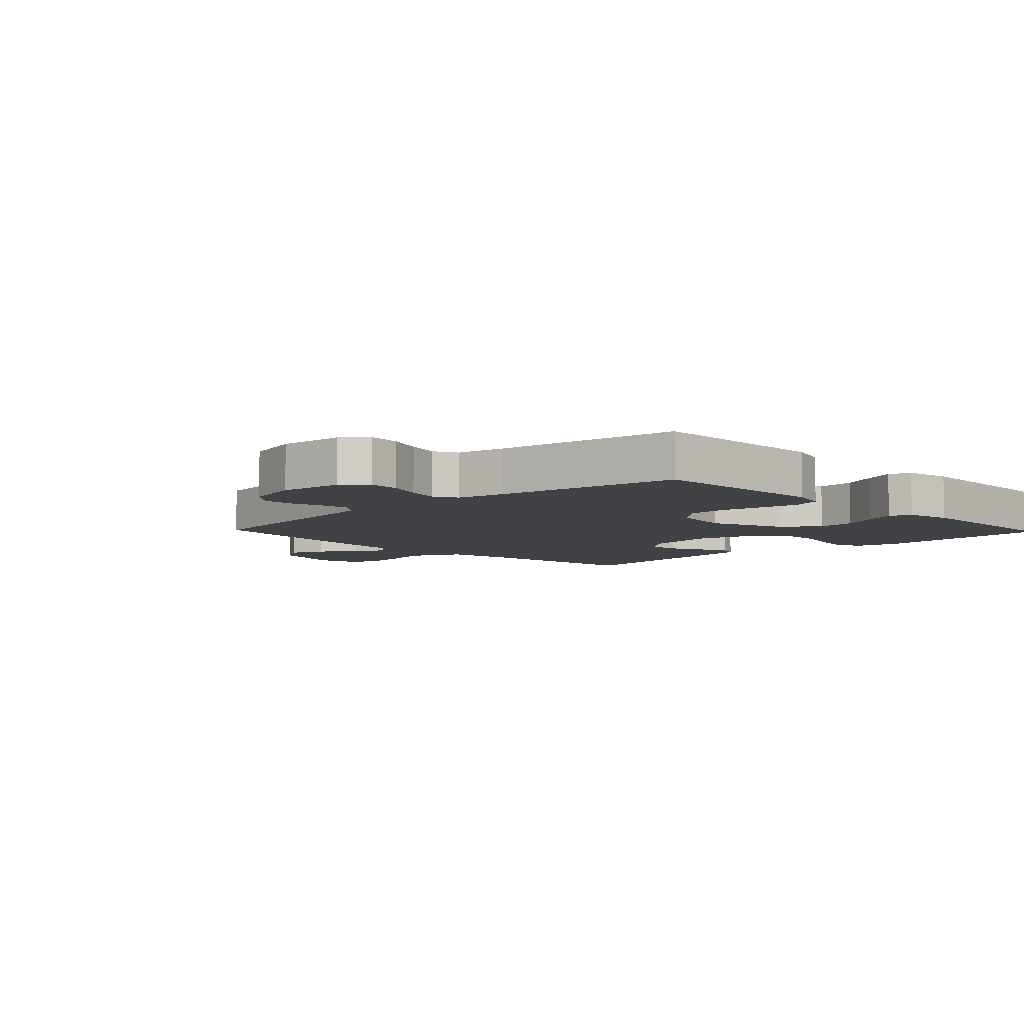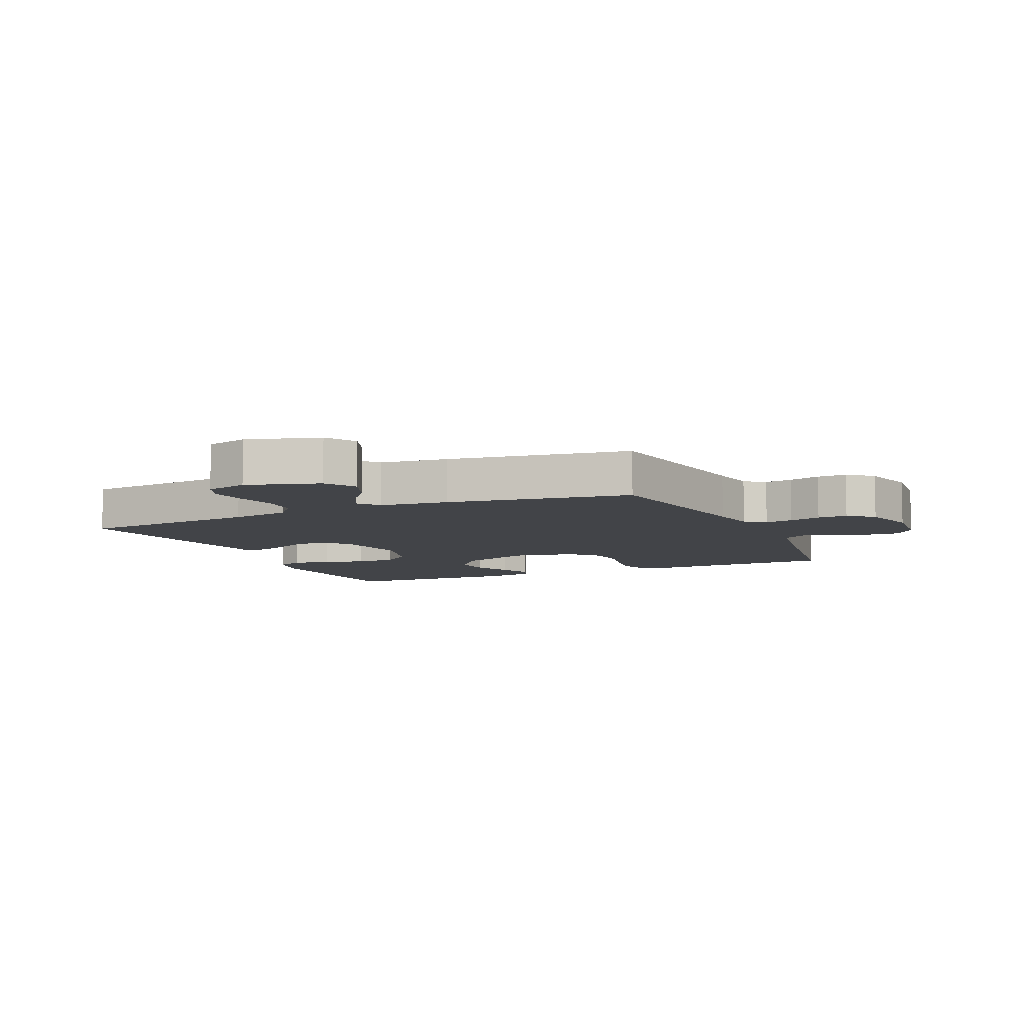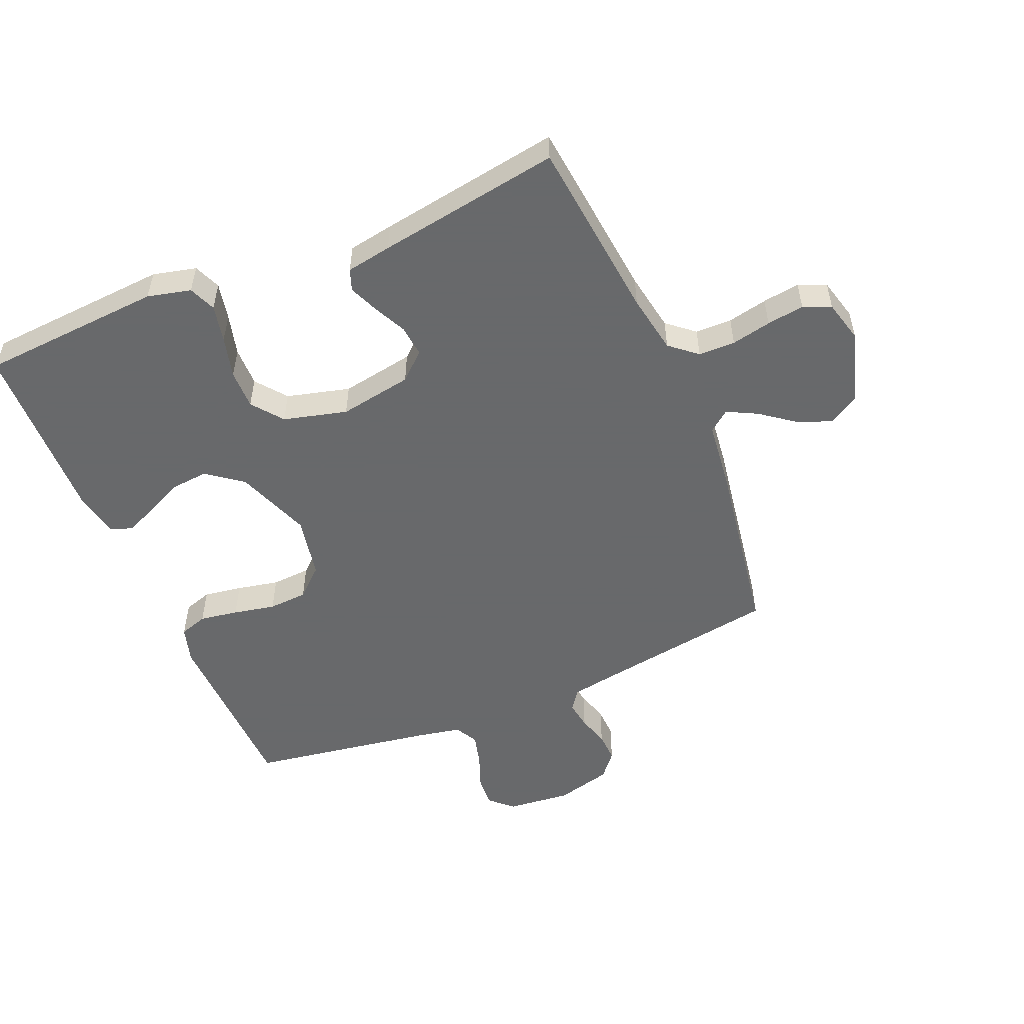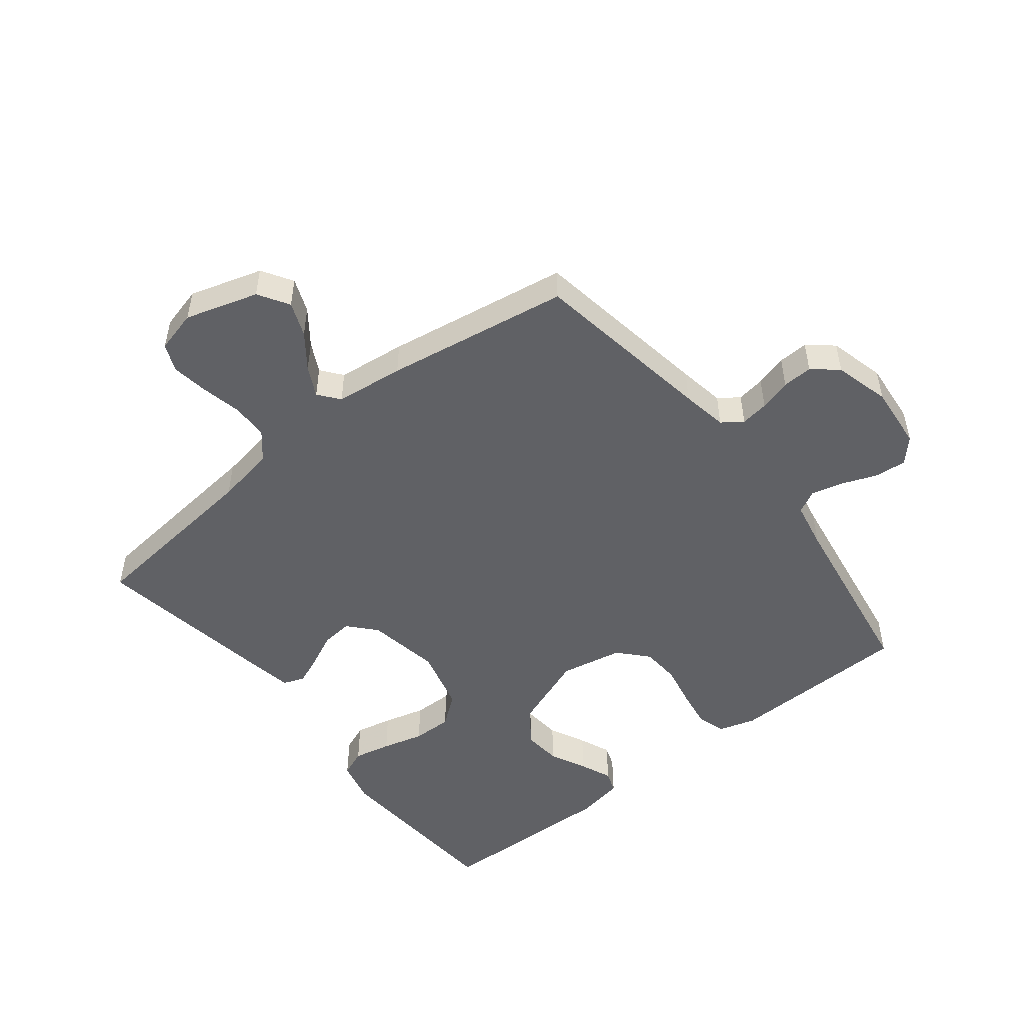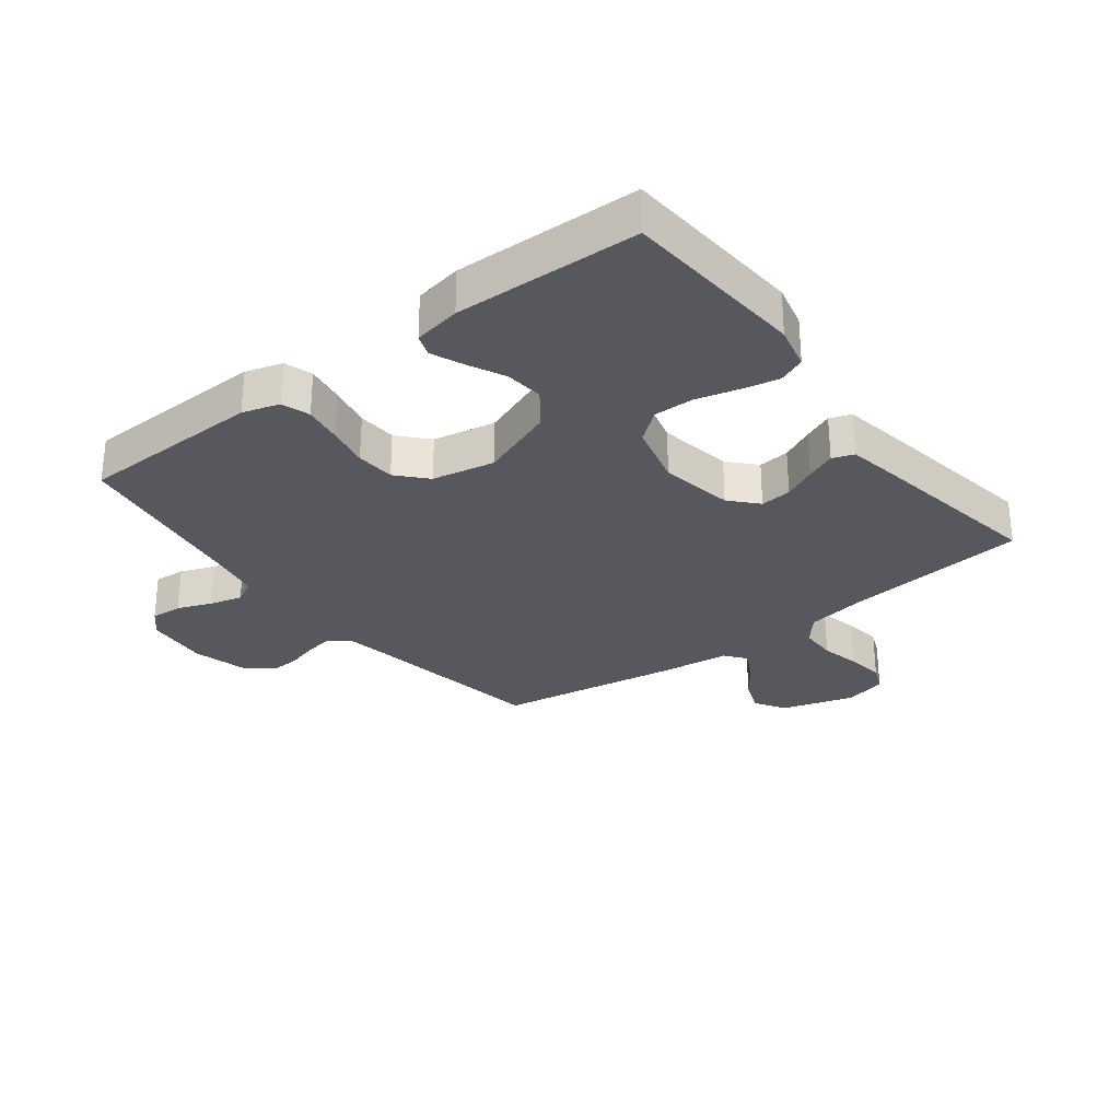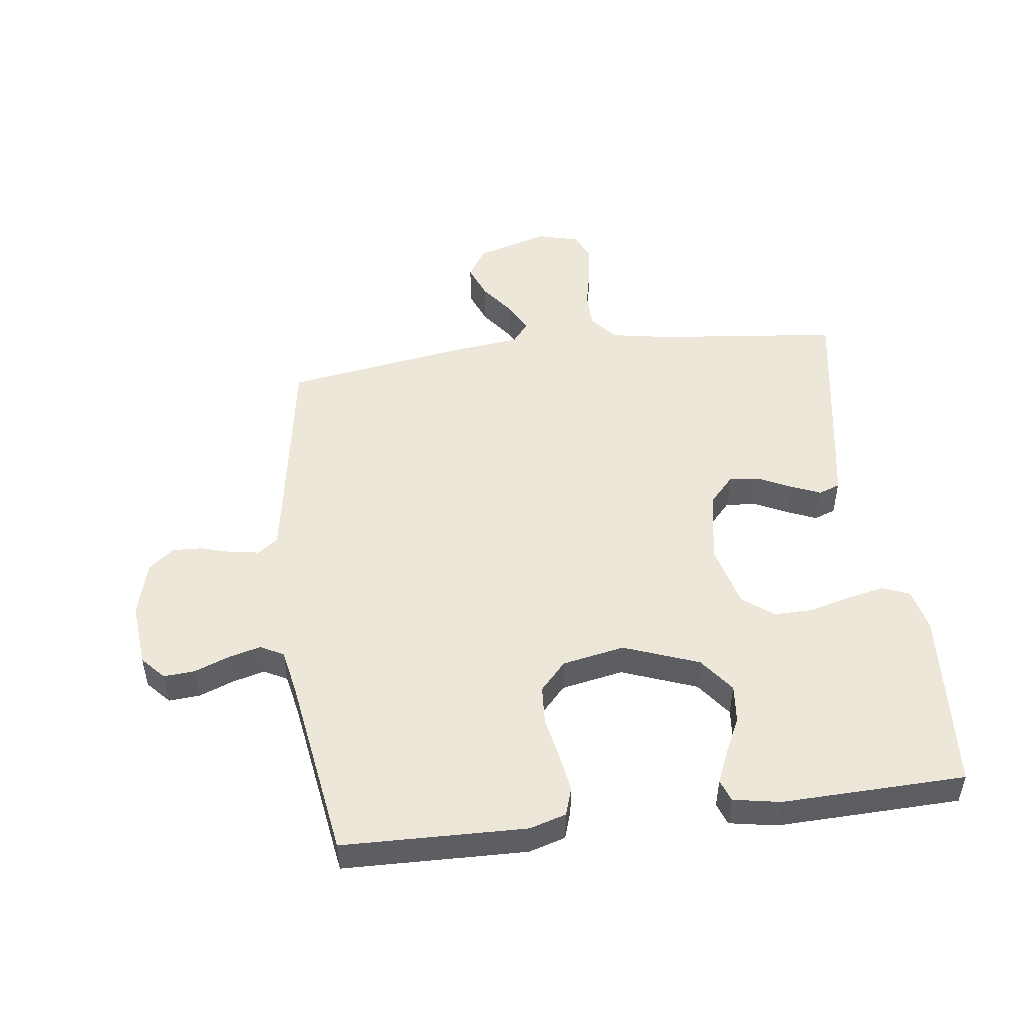
<metadata>
{"format":"obj","ext":"obj","renderer":"f3d","projection":"perspective","resolution":1024,"background":"white","views":[{"elev":-6.5,"azim":-136.2,"up":"+Y"},{"elev":-7.8,"azim":114.3,"up":"+Y"},{"elev":-52.6,"azim":22.8,"up":"+Y"},{"elev":-50.3,"azim":128.3,"up":"+Y"},{"elev":-28.9,"azim":-52.5,"up":"+Y"},{"elev":49.8,"azim":-97.2,"up":"+Y"}]}
</metadata>
<code>
v -0.5 0.07 0.5
v -0.2 0.07 0.521
v -0.129 0.07 0.504
v -0.111 0.07 0.46
v -0.124 0.07 0.399
v -0.142 0.07 0.331
v -0.143 0.07 0.266
v -0.104 0.07 0.216
v 0 0.07 0.189
v 0.12 0.07 0.21
v 0.164 0.07 0.25
v 0.159 0.07 0.301
v 0.133 0.07 0.355
v 0.113 0.07 0.403
v 0.126 0.07 0.438
v 0.2 0.07 0.451
v 0.5 0.07 0.5
v 0.532 0.07 0.2
v 0.549 0.07 0.103
v 0.593 0.07 0.066
v 0.653 0.07 0.065
v 0.718 0.07 0.079
v 0.779 0.07 0.088
v 0.824 0.07 0.069
v 0.842 0.07 0
v 0.806 0.07 -0.119
v 0.756 0.07 -0.15
v 0.7 0.07 -0.128
v 0.644 0.07 -0.086
v 0.595 0.07 -0.061
v 0.561 0.07 -0.088
v 0.548 0.07 -0.2
v 0.5 0.07 -0.5
v 0.2 0.07 -0.548
v 0.125 0.07 -0.561
v 0.101 0.07 -0.594
v 0.108 0.07 -0.64
v 0.123 0.07 -0.692
v 0.125 0.07 -0.741
v 0.091 0.07 -0.782
v 0 0.07 -0.806
v -0.105 0.07 -0.796
v -0.143 0.07 -0.761
v -0.139 0.07 -0.71
v -0.117 0.07 -0.653
v -0.103 0.07 -0.6
v -0.123 0.07 -0.562
v -0.2 0.07 -0.547
v -0.5 0.07 -0.5
v -0.507 0.07 -0.2
v -0.489 0.07 -0.14
v -0.443 0.07 -0.125
v -0.38 0.07 -0.135
v -0.311 0.07 -0.149
v -0.247 0.07 -0.145
v -0.2 0.07 -0.102
v -0.18 0.07 0
v -0.226 0.07 0.123
v -0.284 0.07 0.167
v -0.347 0.07 0.161
v -0.407 0.07 0.132
v -0.459 0.07 0.11
v -0.495 0.07 0.123
v -0.509 0.07 0.2
v -0.5 0 0.5
v -0.2 0 0.521
v -0.129 0 0.504
v -0.111 0 0.46
v -0.124 0 0.399
v -0.142 0 0.331
v -0.143 0 0.266
v -0.104 0 0.216
v 0 0 0.189
v 0.12 0 0.21
v 0.164 0 0.25
v 0.159 0 0.301
v 0.133 0 0.355
v 0.113 0 0.403
v 0.126 0 0.438
v 0.2 0 0.451
v 0.5 0 0.5
v 0.532 0 0.2
v 0.549 0 0.103
v 0.593 0 0.066
v 0.653 0 0.065
v 0.718 0 0.079
v 0.779 0 0.088
v 0.824 0 0.069
v 0.842 0 0
v 0.806 0 -0.119
v 0.756 0 -0.15
v 0.7 0 -0.128
v 0.644 0 -0.086
v 0.595 0 -0.061
v 0.561 0 -0.088
v 0.548 0 -0.2
v 0.5 0 -0.5
v 0.2 0 -0.548
v 0.125 0 -0.561
v 0.101 0 -0.594
v 0.108 0 -0.64
v 0.123 0 -0.692
v 0.125 0 -0.741
v 0.091 0 -0.782
v 0 0 -0.806
v -0.105 0 -0.796
v -0.143 0 -0.761
v -0.139 0 -0.71
v -0.117 0 -0.653
v -0.103 0 -0.6
v -0.123 0 -0.562
v -0.2 0 -0.547
v -0.5 0 -0.5
v -0.507 0 -0.2
v -0.489 0 -0.14
v -0.443 0 -0.125
v -0.38 0 -0.135
v -0.311 0 -0.149
v -0.247 0 -0.145
v -0.2 0 -0.102
v -0.18 0 0
v -0.226 0 0.123
v -0.284 0 0.167
v -0.347 0 0.161
v -0.407 0 0.132
v -0.459 0 0.11
v -0.495 0 0.123
v -0.509 0 0.2
f 60 61 62 63
f 60 63 64 1
f 51 52 53 54
f 49 50 51 54
f 48 49 54 55
f 47 48 55 56
f 42 43 44 45
f 42 45 46
f 41 42 46
f 40 41 46
f 37 38 39 40
f 36 37 40 46
f 35 36 46 47
f 31 32 33 34
f 31 34 35 47
f 26 27 28 29
f 26 29 30
f 25 26 30
f 24 25 30
f 21 22 23 24
f 21 24 30
f 20 21 30 31
f 15 16 17 18
f 15 18 19
f 12 13 14 15
f 12 15 19 20
f 3 4 5 6
f 1 2 3 6
f 59 60 1 6
f 58 59 6 7
f 57 58 7 8
f 56 57 8 9
f 47 56 9 10
f 31 47 10 11
f 11 12 20 31
f 127 126 125 124
f 65 128 127 124
f 118 117 116 115
f 118 115 114 113
f 119 118 113 112
f 120 119 112 111
f 109 108 107 106
f 110 109 106
f 110 106 105
f 110 105 104
f 104 103 102 101
f 110 104 101 100
f 111 110 100 99
f 98 97 96 95
f 111 99 98 95
f 93 92 91 90
f 94 93 90
f 94 90 89
f 94 89 88
f 88 87 86 85
f 94 88 85
f 95 94 85 84
f 82 81 80 79
f 83 82 79
f 79 78 77 76
f 84 83 79 76
f 70 69 68 67
f 70 67 66 65
f 70 65 124 123
f 71 70 123 122
f 72 71 122 121
f 73 72 121 120
f 74 73 120 111
f 75 74 111 95
f 95 84 76 75
f 1 65 66 2
f 2 66 67 3
f 3 67 68 4
f 4 68 69 5
f 5 69 70 6
f 6 70 71 7
f 7 71 72 8
f 8 72 73 9
f 9 73 74 10
f 10 74 75 11
f 11 75 76 12
f 12 76 77 13
f 13 77 78 14
f 14 78 79 15
f 15 79 80 16
f 16 80 81 17
f 17 81 82 18
f 18 82 83 19
f 19 83 84 20
f 20 84 85 21
f 21 85 86 22
f 22 86 87 23
f 23 87 88 24
f 24 88 89 25
f 25 89 90 26
f 26 90 91 27
f 27 91 92 28
f 28 92 93 29
f 29 93 94 30
f 30 94 95 31
f 31 95 96 32
f 32 96 97 33
f 33 97 98 34
f 34 98 99 35
f 35 99 100 36
f 36 100 101 37
f 37 101 102 38
f 38 102 103 39
f 39 103 104 40
f 40 104 105 41
f 41 105 106 42
f 42 106 107 43
f 43 107 108 44
f 44 108 109 45
f 45 109 110 46
f 46 110 111 47
f 47 111 112 48
f 48 112 113 49
f 49 113 114 50
f 50 114 115 51
f 51 115 116 52
f 52 116 117 53
f 53 117 118 54
f 54 118 119 55
f 55 119 120 56
f 56 120 121 57
f 57 121 122 58
f 58 122 123 59
f 59 123 124 60
f 60 124 125 61
f 61 125 126 62
f 62 126 127 63
f 63 127 128 64
f 64 128 65 1

</code>
